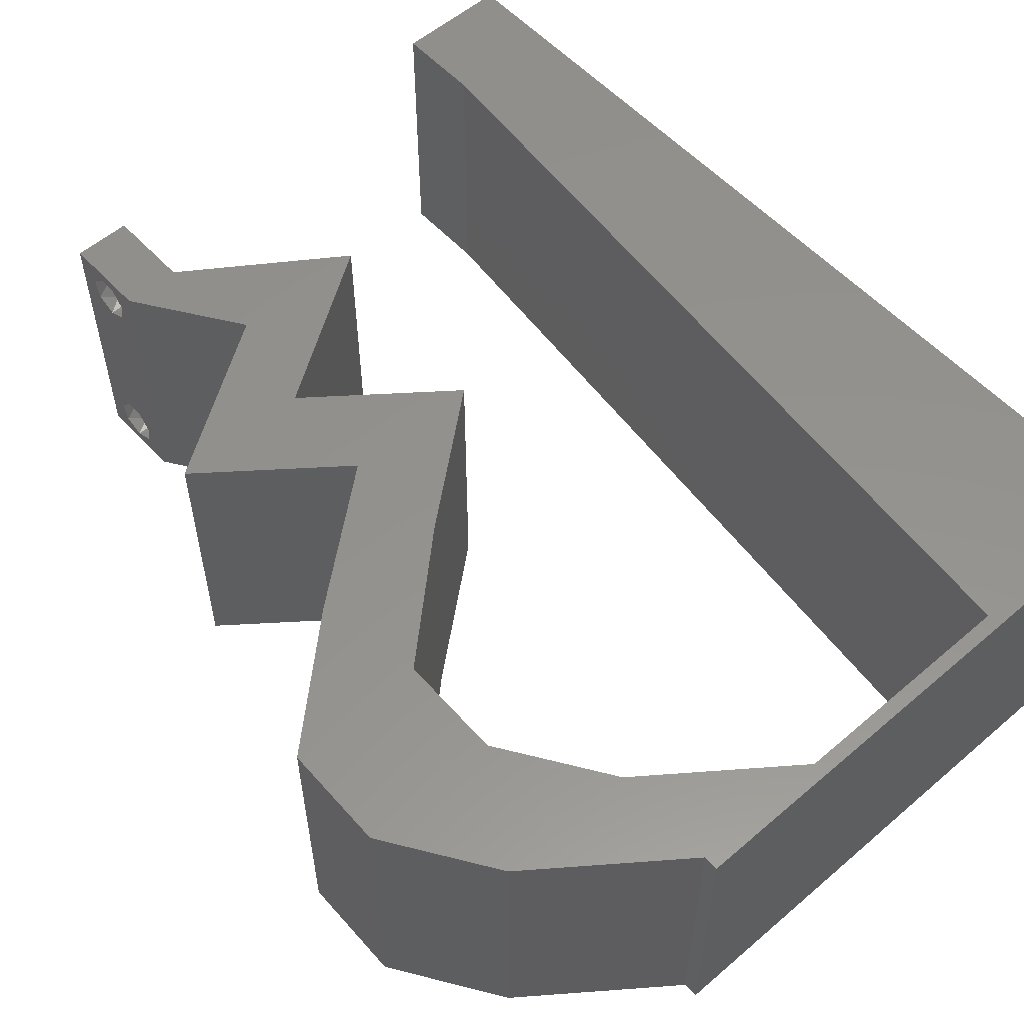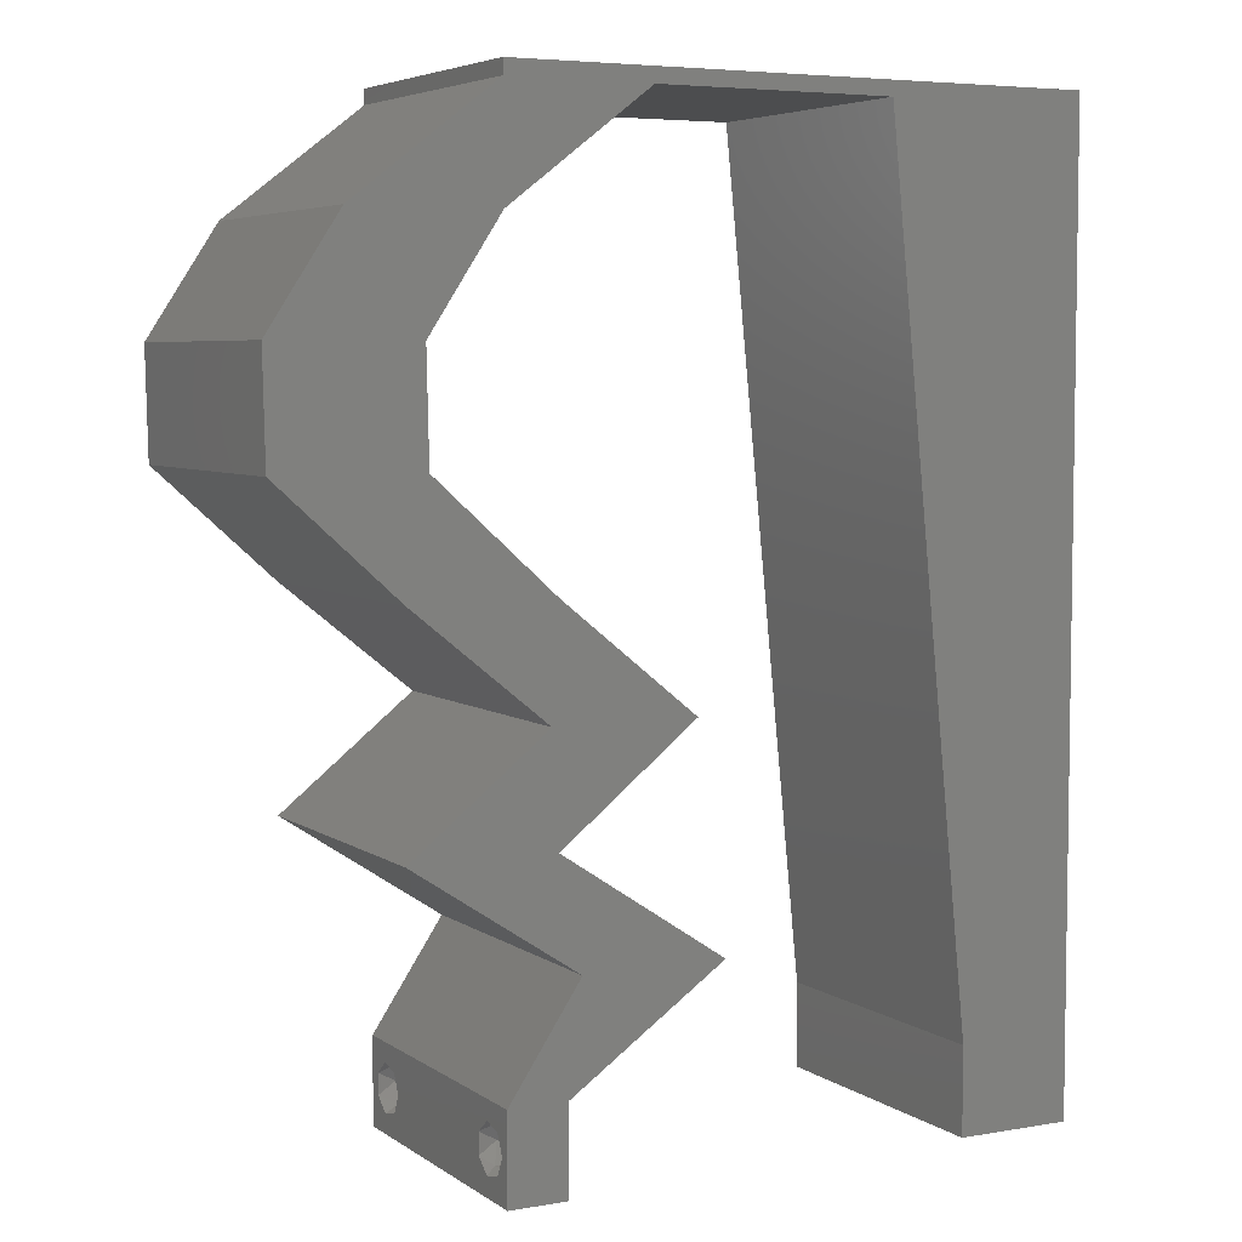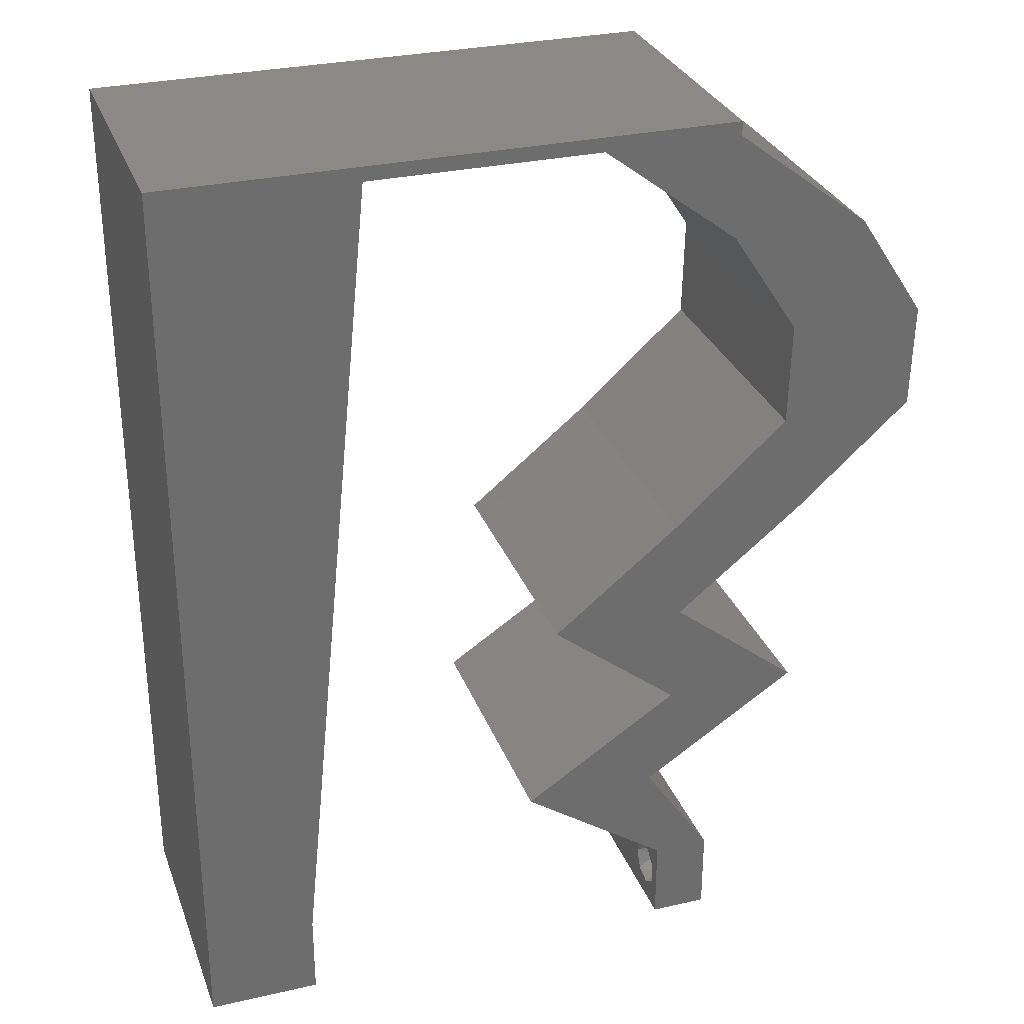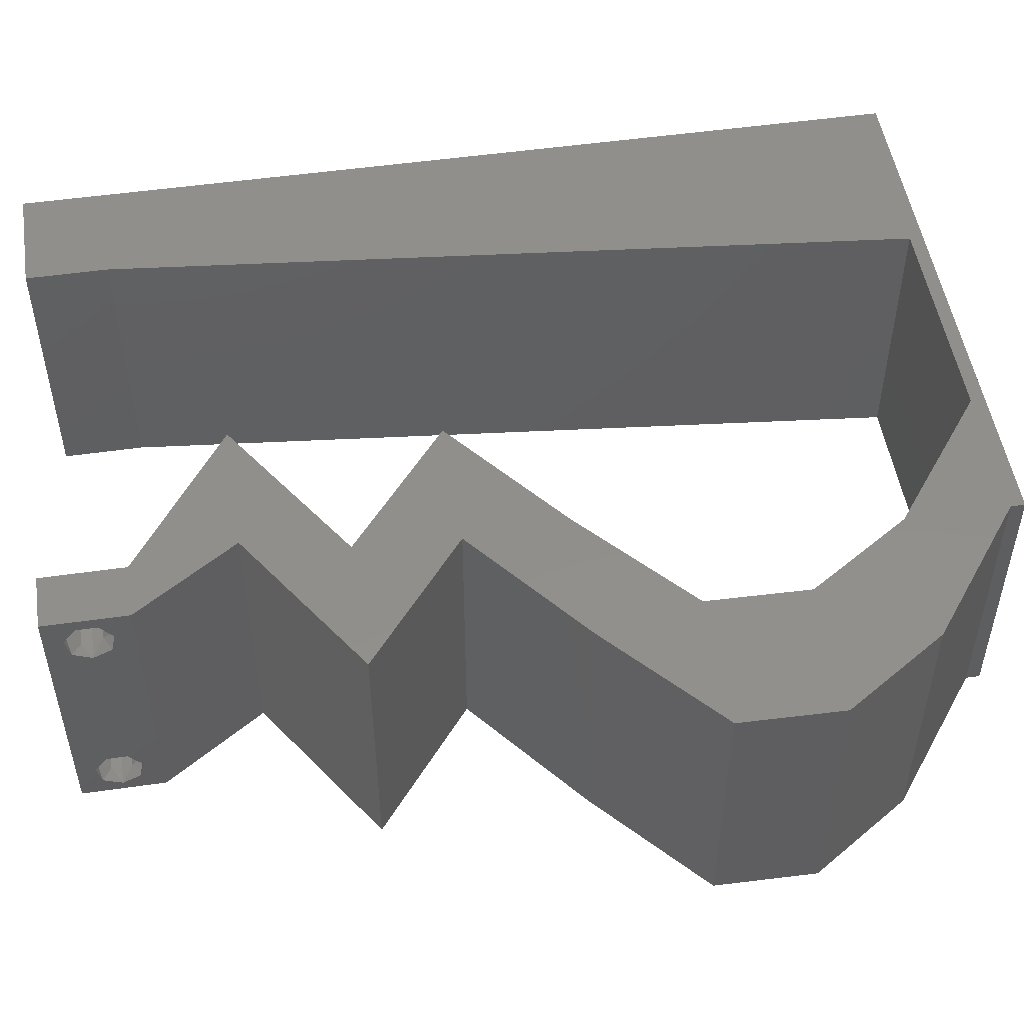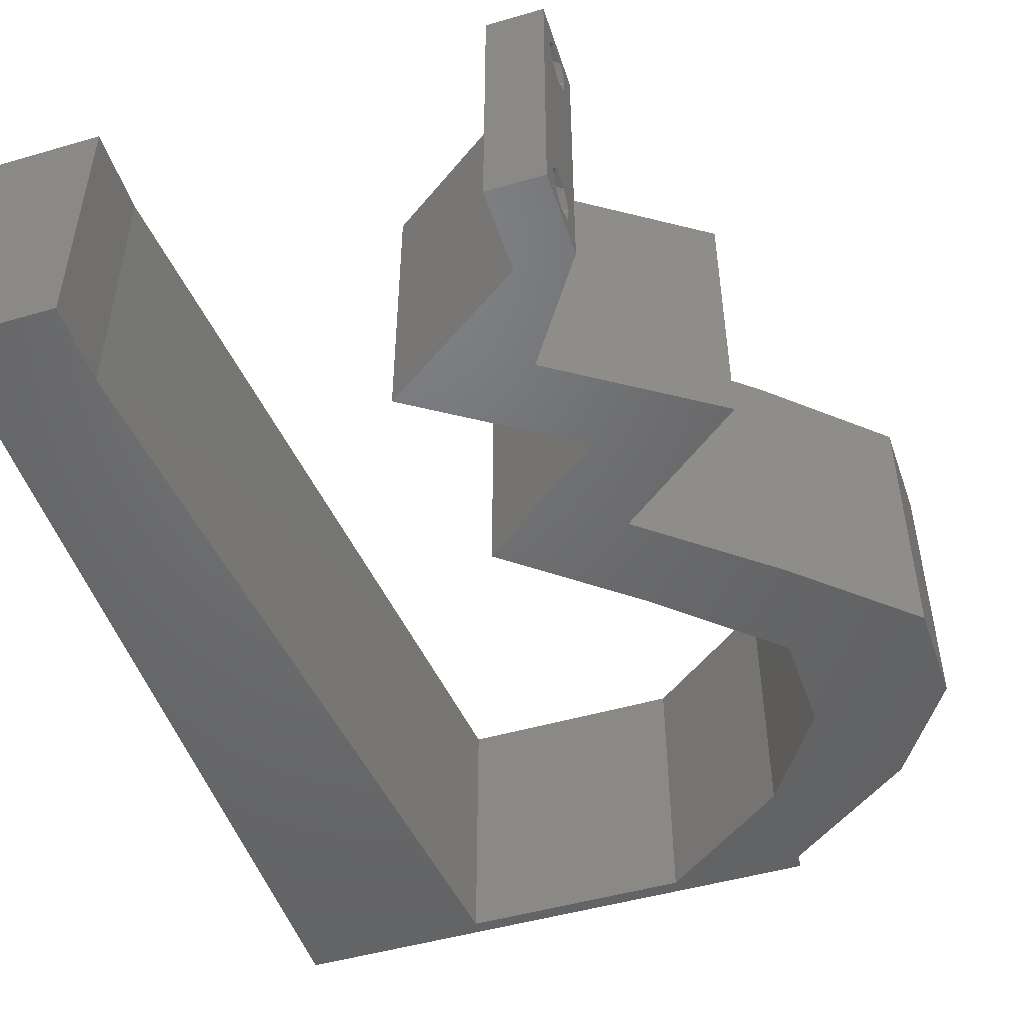
<metadata>
{"format":"stl","ext":"stl","renderer":"f3d","projection":"perspective","resolution":1024,"background":"white","views":[{"elev":56.0,"azim":138.1,"up":"+Z"},{"elev":5.4,"azim":152.0,"up":"+Y"},{"elev":30.0,"azim":-18.4,"up":"+Y"},{"elev":50.8,"azim":81.1,"up":"+Z"},{"elev":-49.0,"azim":17.8,"up":"+Z"}]}
</metadata>
<code>
# stl→obj: 257 verts, 518 faces
v 0.04 0 0.01
v 0.04 -0.006 0.01
v 0.04 -0.002262 0.003932
v 0.04 -0.003 0.0159
v 0.04 -0.001671 0.00134
v 0.04 0 0
v 0.04 -0.001343 0.002778
v 0.04 -0.004657 0.002778
v 0.04 -0.006 0
v 0.04 -0.004329 0.00134
v 0.04 -0.003 0.0007
v 0.04 0 0.02
v 0.04 -0.002262 0.01913
v 0.04 -0.001343 0.01798
v 0.04 -0.004657 0.01798
v 0.04 -0.003738 0.01913
v 0.04 -0.006 0.02
v 0.04 -0.001671 0.01654
v 0.04 -0.004329 0.01654
v 0.04 -0.003738 0.003932
v 0.036 -0.006 0.01
v 0.036 0 0.01
v 0.036 -0.002262 0.003932
v 0.036 -0.003 0.0159
v 0.036 -0.001343 0.002778
v 0.036 0 0
v 0.036 -0.001671 0.00134
v 0.036 -0.004657 0.002778
v 0.036 -0.004329 0.00134
v 0.036 -0.006 0
v 0.036 -0.003 0.0007
v 0.036 0 0.02
v 0.036 -0.001343 0.01798
v 0.036 -0.002262 0.01913
v 0.036 -0.006 0.02
v 0.036 -0.003738 0.01913
v 0.036 -0.004657 0.01798
v 0.036 -0.001671 0.01654
v 0.036 -0.004329 0.01654
v 0.036 -0.003738 0.003932
v 0.05446 0.04424 0.02
v 0.04963 0.05161 0.02
v 0.04878 0.04635 0.02
v 0 -0.006 0.02
v 0.008 -0.006 0.02
v 0.004 -0.003 0.02
v 0.008 0 0.02
v 0 0 0.02
v 0.03996 0.05161 0.02
v 0.04479 0.04424 0.02
v 0.04549 0.04995 0.02
v 0.03101 0.01106 0.02
v 0.03508 0.007373 0.02
v 0.0366 0.01475 0.02
v 0.04067 0.01106 0.02
v 0.04463 0.03687 0.02
v 0.0543 0.03687 0.02
v 0.04956 0.04171 0.02
v 0.04 0.05898 0.02
v 0.03515 0.0553 0.02
v 0.03998 0.0553 0.02
v 0.04482 0.0553 0.02
v 0.03071 0.003687 0.02
v 0.02541 0.007373 0.02
v 0.004213 0.005964 0.02
v 0.01 0.06 0.02
v 0 0.06 0.02
v 0.007139 0.05268 0.02
v 0 0.024 0.02
v 0 0.012 0.02
v 0.004847 0.01789 0.02
v 0.009191 0.0118 0.02
v 0.01038 0.02359 0.02
v 0 0.048 0.02
v 0.01277 0.04719 0.02
v 0.006114 0.0419 0.02
v 0 0.036 0.02
v 0.005434 0.03 0.02
v 0.038 -0.003 0.02
v 0.01157 0.03539 0.02
v 0.03519 0.002993 0.02
v 0.04 0.06 0.02
v 0.03033 0.05898 0.02
v 0.01396 0.05898 0.02
v 0.02 0.06 0.02
v 0.02214 0.05898 0.02
v 0.03 0.06 0.02
v 0.04613 0.02949 0.02
v 0.03647 0.02949 0.02
v 0.03703 0.02212 0.02
v 0.04627 0.01475 0.02
v 0.02736 0.02212 0.02
v 0 -0.006 0.01
v 0 -0.003 0.015
v 0 0 0.01
v 0 -0.006 0
v 0 -0.003 0.005
v 0 0 0
v 0.004 -0.006 0.015
v 0.008 -0.006 0.01
v 0.004 -0.006 0.005
v 0.008 -0.006 0
v 0 0.009 0.0114
v 0 0.06 0
v 0 0.051 0.0086
v 0 0.06 0.01
v 0 0.048 0
v 0 0.0415 0.009767
v 0 0.03 0.01
v 0 0.036 0
v 0 0.024 0
v 0 0.0185 0.01023
v 0 0.012 0
v 0 0.005337 0.005128
v 0 0.05466 0.01487
v 0.05446 0.04424 0
v 0.04878 0.04635 0
v 0.04963 0.05161 0
v 0.004 -0.003 0
v 0.008 0 0
v 0.03996 0.05161 0
v 0.04549 0.04995 0
v 0.04479 0.04424 0
v 0.03101 0.01106 0
v 0.0366 0.01475 0
v 0.03508 0.007373 0
v 0.04067 0.01106 0
v 0.04463 0.03687 0
v 0.04956 0.04171 0
v 0.0543 0.03687 0
v 0.04 0.05898 0
v 0.03998 0.0553 0
v 0.03515 0.0553 0
v 0.04482 0.0553 0
v 0.03071 0.003687 0
v 0.02541 0.007373 0
v 0.004213 0.005964 0
v 0.01 0.06 0
v 0.007139 0.05268 0
v 0.004847 0.01789 0
v 0.009191 0.0118 0
v 0.01038 0.02359 0
v 0.01277 0.04719 0
v 0.006114 0.0419 0
v 0.005434 0.03 0
v 0.038 -0.003 0
v 0.01157 0.03539 0
v 0.03519 0.002993 0
v 0.03033 0.05898 0
v 0.04 0.06 0
v 0.01396 0.05898 0
v 0.02 0.06 0
v 0.02214 0.05898 0
v 0.03 0.06 0
v 0.04613 0.02949 0
v 0.03703 0.02212 0
v 0.03647 0.02949 0
v 0.04627 0.01475 0
v 0.02736 0.02212 0
v 0.008 0 0.01
v 0.008 -0.003 0.015
v 0.008 -0.003 0.005
v 0.015 0.06 0.01134
v 0.025 0.06 0.008977
v 0.006575 0.06 0.007337
v 0.03344 0.06 0.01273
v 0.04 0.06 0.01
v 0.03407 0.06 0.005945
v 0.005798 0.06 0.01422
v 0.04 0.05898 0.01
v 0.04963 0.05161 0.01
v 0.05204 0.04793 0.015
v 0.05446 0.04424 0.01
v 0.05204 0.04793 0.005
v 0.05438 0.04055 0.015
v 0.0543 0.03687 0.01
v 0.05438 0.04055 0.005
v 0.05022 0.03318 0.005494
v 0.05022 0.03318 0.01448
v 0.04613 0.02949 0.01
v 0.04158 0.02581 0.005946
v 0.04158 0.02581 0.01427
v 0.03703 0.02212 0.01
v 0.04165 0.01843 0.005916
v 0.04165 0.01843 0.01398
v 0.04627 0.01475 0.01
v 0.04235 0.01217 0.015
v 0.03508 0.007373 0.01
v 0.03877 0.009806 0.015
v 0.04235 0.01217 0.005
v 0.03877 0.009806 0.005
v 0.0406 0.01101 0.01
v 0.03754 0.003687 0.015
v 0.03754 0.003687 0.005
v 0.02541 0.007373 0.01
v 0.0291 0.009806 0.015
v 0.0366 0.01475 0.01
v 0.03269 0.01217 0.015
v 0.0291 0.009806 0.005
v 0.03269 0.01217 0.005
v 0.03093 0.01101 0.01
v 0.03198 0.01843 0.005916
v 0.03198 0.01843 0.01398
v 0.02736 0.02212 0.01
v 0.03191 0.02581 0.005946
v 0.03191 0.02581 0.01427
v 0.03647 0.02949 0.01
v 0.04055 0.03318 0.005494
v 0.04055 0.03318 0.01448
v 0.04463 0.03687 0.01
v 0.04471 0.04055 0.015
v 0.04479 0.04424 0.01
v 0.04471 0.04055 0.005
v 0.04238 0.04793 0.015
v 0.03996 0.05161 0.01
v 0.04238 0.04793 0.005
v 0.03033 0.05898 0.01
v 0.02161 0.05898 0.007912
v 0.01396 0.05898 0.01
v 0.02473 0.05898 0.01445
v 0.01925 0.05898 0.01435
v 0.008894 0.008848 0.01149
v 0.01306 0.05014 0.01149
v 0.009837 0.01819 0.01025
v 0.01098 0.02949 0.01
v 0.01212 0.0408 0.01025
v 0.01341 0.05361 0.005
v 0.0385 -0.002262 0.01607
v 0.0375 -0.003738 0.01607
v 0.03712 -0.002262 0.01607
v 0.03888 -0.003738 0.01607
v 0.03873 -0.003 0.0193
v 0.03727 -0.001671 0.01866
v 0.03875 -0.001671 0.01866
v 0.03727 -0.004329 0.01866
v 0.03873 -0.004657 0.01722
v 0.03725 -0.004657 0.01722
v 0.03875 -0.004329 0.01866
v 0.03725 -0.003 0.0193
v 0.03798 -0.00134 0.01723
v 0.03687 -0.001344 0.01722
v 0.03914 -0.001343 0.01722
v 0.03873 -0.003738 0.0008684
v 0.03727 -0.002262 0.0008684
v 0.03726 -0.003758 0.0008785
v 0.03874 -0.002242 0.0008785
v 0.03873 -0.001343 0.002022
v 0.03727 -0.001671 0.00346
v 0.03725 -0.001343 0.002022
v 0.03873 -0.003 0.0041
v 0.03725 -0.003 0.0041
v 0.03875 -0.001671 0.00346
v 0.03727 -0.004657 0.002022
v 0.03875 -0.004657 0.002022
v 0.03802 -0.004336 0.003451
v 0.03687 -0.004326 0.003464
v 0.03916 -0.004329 0.00346
f 1 2 3
f 1 4 2
f 5 6 7
f 8 9 10
f 10 9 11
f 11 6 5
f 12 13 14
f 15 16 17
f 12 17 13
f 13 17 16
f 9 6 11
f 7 6 1
f 1 12 18
f 18 12 14
f 2 19 17
f 19 15 17
f 2 9 8
f 18 4 1
f 4 19 2
f 7 1 3
f 20 2 8
f 3 2 20
f 21 22 23
f 24 22 21
f 25 26 27
f 28 29 30
f 30 29 31
f 27 26 31
f 32 33 34
f 35 36 37
f 34 35 32
f 36 35 34
f 32 38 33
f 26 30 31
f 25 22 26
f 35 39 21
f 37 39 35
f 22 38 32
f 30 21 28
f 21 39 24
f 24 38 22
f 28 21 40
f 40 21 23
f 23 22 25
f 41 42 43
f 44 45 46
f 47 48 46
f 49 50 51
f 52 53 54
f 53 55 54
f 56 57 58
f 59 60 61
f 62 59 61
f 63 52 64
f 52 63 53
f 48 47 65
f 66 67 68
f 69 70 71
f 72 73 71
f 67 74 68
f 75 68 76
f 68 74 76
f 49 62 61
f 60 49 61
f 77 69 78
f 72 70 65
f 35 17 79
f 73 80 78
f 53 63 81
f 12 32 79
f 48 44 46
f 45 47 46
f 57 41 58
f 50 56 58
f 62 49 51
f 73 69 71
f 42 62 51
f 74 77 76
f 70 72 71
f 80 77 78
f 80 75 76
f 42 51 43
f 77 80 76
f 69 73 78
f 51 50 43
f 58 41 43
f 50 58 43
f 70 48 65
f 82 83 60
f 17 12 79
f 32 35 79
f 63 32 81
f 84 85 66
f 85 84 86
f 47 72 65
f 87 85 86
f 59 82 60
f 87 83 82
f 57 56 88
f 88 89 90
f 56 89 88
f 91 90 54
f 90 92 54
f 89 92 90
f 55 91 54
f 12 53 81
f 32 12 81
f 83 87 86
f 84 66 68
f 75 84 68
f 93 94 95
f 48 94 44
f 96 97 98
f 95 97 93
f 44 94 93
f 95 94 48
f 93 97 96
f 98 97 95
f 45 99 100
f 93 99 44
f 96 101 93
f 100 101 102
f 44 99 45
f 100 99 93
f 102 101 96
f 93 101 100
f 48 103 95
f 104 105 106
f 107 105 104
f 70 103 48
f 108 109 77
f 110 109 108
f 110 108 107
f 77 109 69
f 111 109 110
f 112 109 111
f 69 112 70
f 74 108 77
f 113 112 111
f 69 109 112
f 98 114 113
f 67 115 74
f 74 105 108
f 113 103 112
f 113 114 103
f 74 115 105
f 112 103 70
f 108 105 107
f 106 115 67
f 95 114 98
f 103 114 95
f 105 115 106
f 116 117 118
f 96 119 102
f 120 119 98
f 121 122 123
f 124 125 126
f 126 125 127
f 128 129 130
f 131 132 133
f 134 132 131
f 135 136 124
f 124 126 135
f 98 137 120
f 138 139 104
f 111 140 113
f 141 140 142
f 104 139 107
f 143 144 139
f 139 144 107
f 121 132 134
f 133 132 121
f 110 145 111
f 141 137 113
f 30 146 9
f 142 145 147
f 126 148 135
f 6 146 26
f 98 119 96
f 102 119 120
f 130 129 116
f 123 129 128
f 134 122 121
f 142 140 111
f 118 122 134
f 107 144 110
f 113 140 141
f 147 145 110
f 147 144 143
f 118 117 122
f 110 144 147
f 111 145 142
f 122 117 123
f 129 117 116
f 123 117 129
f 113 137 98
f 149 150 133
f 9 146 6
f 26 146 30
f 135 148 26
f 151 138 152
f 151 152 153
f 120 137 141
f 153 152 154
f 133 150 131
f 154 150 149
f 130 155 128
f 155 156 157
f 128 155 157
f 158 125 156
f 156 125 159
f 157 156 159
f 127 125 158
f 6 148 126
f 26 148 6
f 149 153 154
f 151 139 138
f 143 139 151
f 160 161 100
f 45 161 47
f 120 162 102
f 100 162 160
f 47 161 160
f 100 161 45
f 102 162 100
f 160 162 120
f 138 163 152
f 87 164 85
f 163 164 152
f 85 164 163
f 138 165 163
f 87 166 164
f 152 164 154
f 85 163 66
f 104 165 138
f 106 165 104
f 82 166 87
f 167 166 82
f 164 168 154
f 163 169 66
f 166 168 164
f 165 169 163
f 154 168 150
f 150 168 167
f 67 169 106
f 66 169 67
f 106 169 165
f 167 168 166
f 167 82 59
f 170 167 59
f 131 150 167
f 131 167 170
f 171 170 62
f 134 170 171
f 170 59 62
f 62 42 171
f 134 131 170
f 171 118 134
f 42 172 171
f 173 172 41
f 171 174 118
f 116 174 173
f 41 172 42
f 171 172 173
f 118 174 116
f 173 174 171
f 57 175 41
f 173 175 176
f 116 177 130
f 176 177 173
f 41 175 173
f 176 175 57
f 173 177 116
f 130 177 176
f 130 178 155
f 88 179 57
f 57 179 176
f 180 179 88
f 179 178 176
f 180 178 179
f 155 178 180
f 176 178 130
f 155 181 156
f 90 182 88
f 88 182 180
f 183 182 90
f 182 181 180
f 183 181 182
f 180 181 155
f 156 181 183
f 156 184 158
f 91 185 90
f 90 185 183
f 186 185 91
f 186 184 185
f 185 184 183
f 183 184 156
f 158 184 186
f 91 187 186
f 188 189 53
f 186 190 158
f 126 191 188
f 53 189 55
f 55 187 91
f 158 190 127
f 127 191 126
f 55 189 187
f 190 191 127
f 189 192 187
f 190 192 191
f 187 192 186
f 188 192 189
f 191 192 188
f 186 192 190
f 53 193 188
f 1 193 12
f 6 194 1
f 188 194 126
f 188 193 1
f 126 194 6
f 12 193 53
f 1 194 188
f 2 17 35
f 21 2 35
f 30 9 2
f 30 2 21
f 22 63 195
f 135 22 195
f 22 32 63
f 195 63 64
f 135 26 22
f 195 136 135
f 64 196 195
f 197 198 54
f 195 199 136
f 125 200 197
f 54 198 52
f 52 196 64
f 136 199 124
f 124 200 125
f 198 196 52
f 124 199 200
f 199 201 200
f 198 201 196
f 196 201 195
f 200 201 197
f 197 201 198
f 195 201 199
f 125 202 159
f 92 203 54
f 203 202 197
f 54 203 197
f 204 203 92
f 204 202 203
f 197 202 125
f 159 202 204
f 159 205 157
f 89 206 92
f 92 206 204
f 207 206 89
f 206 205 204
f 207 205 206
f 204 205 159
f 157 205 207
f 157 208 128
f 56 209 89
f 89 209 207
f 210 209 56
f 209 208 207
f 210 208 209
f 207 208 157
f 128 208 210
f 50 211 56
f 212 213 210
f 128 213 123
f 210 211 212
f 56 211 210
f 212 211 50
f 210 213 128
f 123 213 212
f 50 214 212
f 215 214 49
f 121 216 215
f 212 216 123
f 49 214 50
f 212 214 215
f 123 216 121
f 215 216 212
f 217 215 60
f 133 215 217
f 215 49 60
f 60 83 217
f 133 121 215
f 217 149 133
f 149 218 153
f 217 218 149
f 153 218 151
f 151 218 219
f 83 220 217
f 219 221 84
f 86 220 83
f 84 221 86
f 217 220 218
f 219 218 221
f 218 220 221
f 221 220 86
f 141 222 120
f 84 223 219
f 160 222 47
f 75 223 84
f 47 222 72
f 72 224 73
f 142 224 141
f 142 225 224
f 224 225 73
f 147 225 142
f 73 225 80
f 147 226 225
f 143 226 147
f 80 226 75
f 225 226 80
f 151 227 143
f 224 222 141
f 143 223 226
f 143 227 223
f 72 222 224
f 226 223 75
f 219 227 151
f 223 227 219
f 120 222 160
f 24 4 228
f 4 24 229
f 24 228 230
f 4 229 231
f 232 233 234
f 235 236 237
f 236 235 238
f 233 232 239
f 235 232 238
f 232 235 239
f 236 229 237
f 229 236 231
f 230 240 241
f 228 240 230
f 37 36 235
f 13 16 232
f 34 33 233
f 15 19 236
f 37 235 237
f 13 232 234
f 235 36 239
f 232 16 238
f 34 233 239
f 15 236 238
f 14 13 234
f 39 37 237
f 36 34 239
f 16 15 238
f 229 39 237
f 234 233 240
f 228 18 242
f 240 228 242
f 236 19 231
f 233 33 241
f 14 234 242
f 4 18 228
f 24 39 229
f 240 233 241
f 38 24 230
f 19 4 231
f 234 240 242
f 38 230 241
f 33 38 241
f 18 14 242
f 11 31 243
f 31 11 244
f 243 31 245
f 244 11 246
f 247 248 249
f 248 250 251
f 250 248 252
f 248 247 252
f 243 253 254
f 244 247 249
f 250 255 251
f 247 244 246
f 253 243 245
f 251 255 256
f 255 250 257
f 254 253 255
f 23 25 248
f 29 28 253
f 3 20 250
f 5 7 247
f 248 25 249
f 23 248 251
f 3 250 252
f 247 7 252
f 8 10 254
f 25 27 249
f 40 23 251
f 7 3 252
f 27 31 244
f 10 11 243
f 27 244 249
f 10 243 254
f 254 255 257
f 255 253 256
f 29 253 245
f 5 247 246
f 253 28 256
f 250 20 257
f 8 254 257
f 40 251 256
f 28 40 256
f 20 8 257
f 11 5 246
f 31 29 245

</code>
